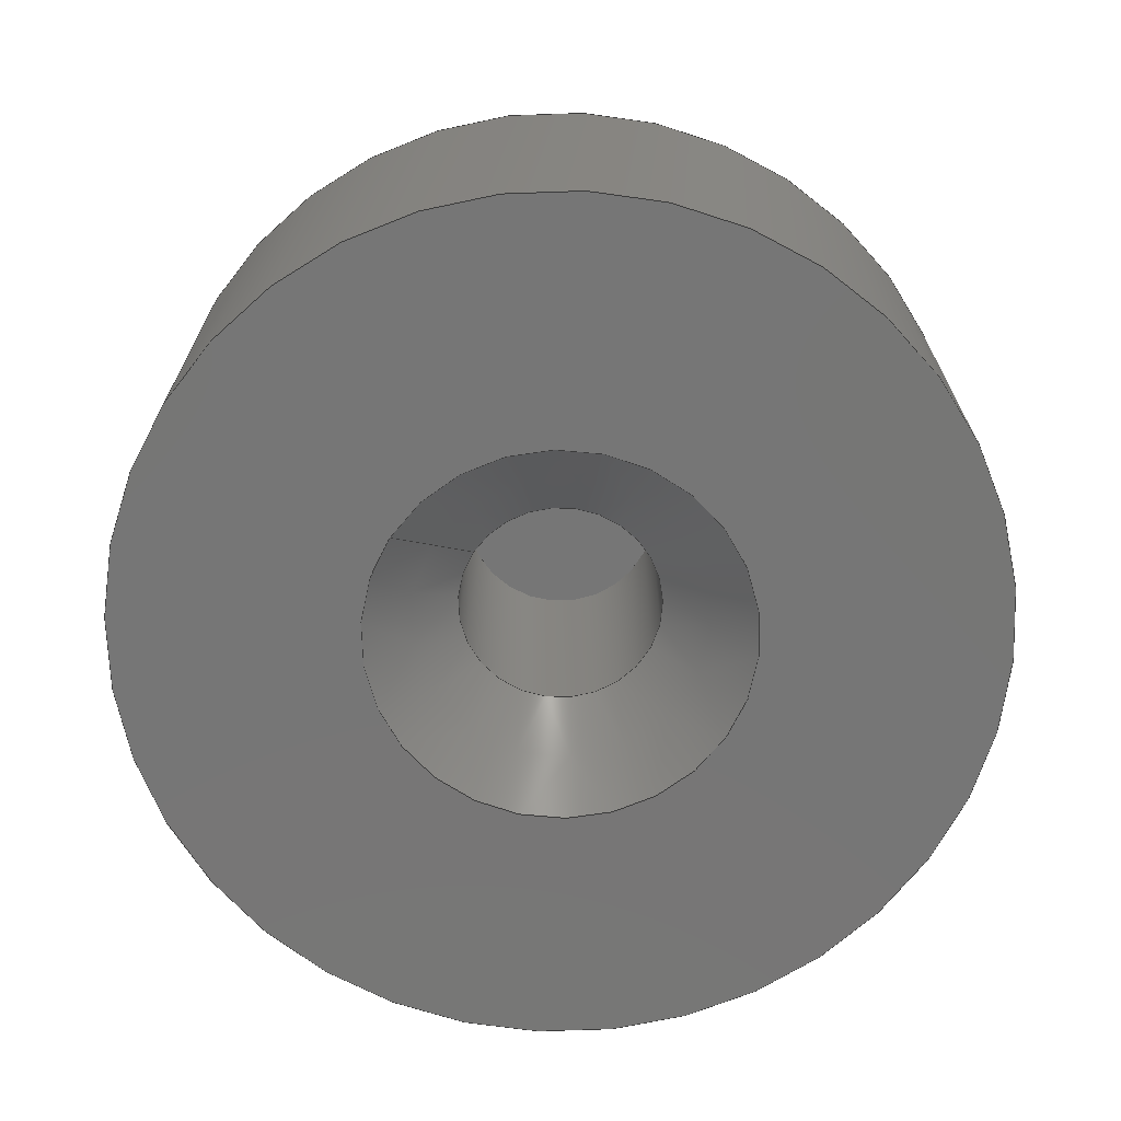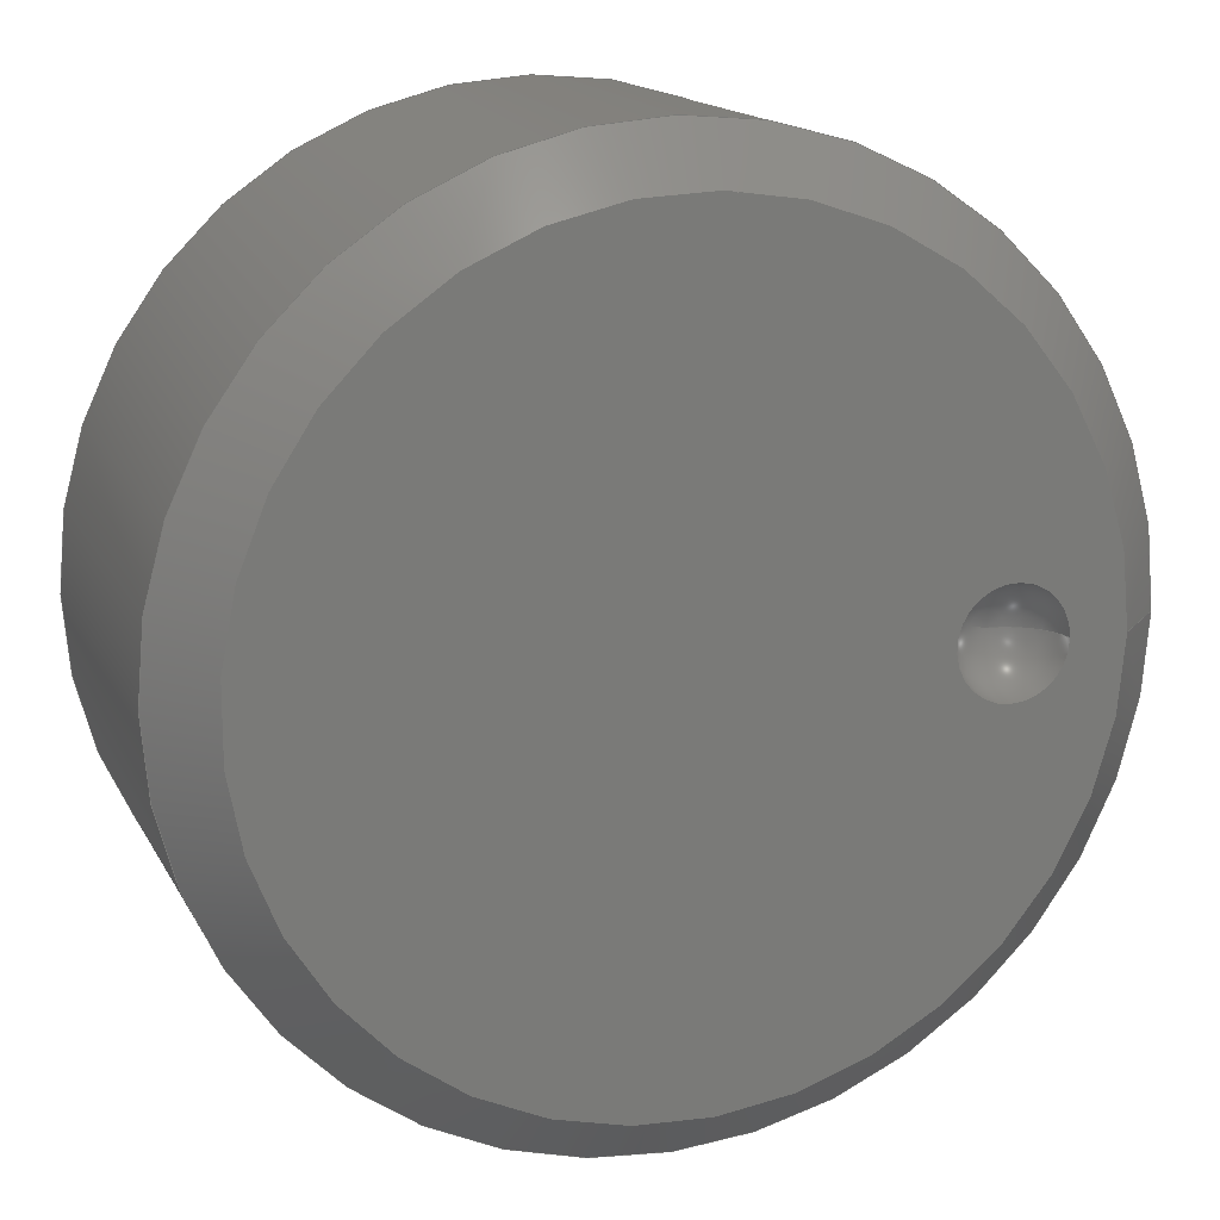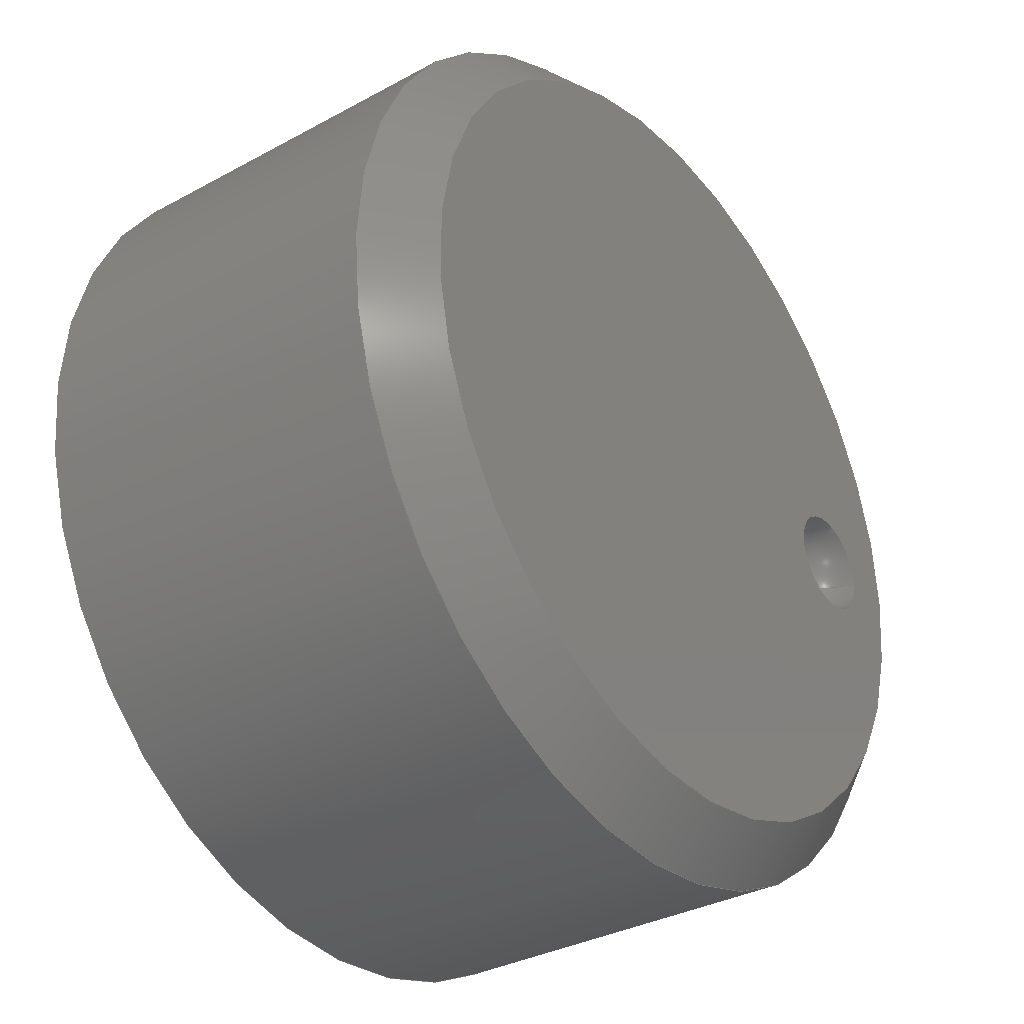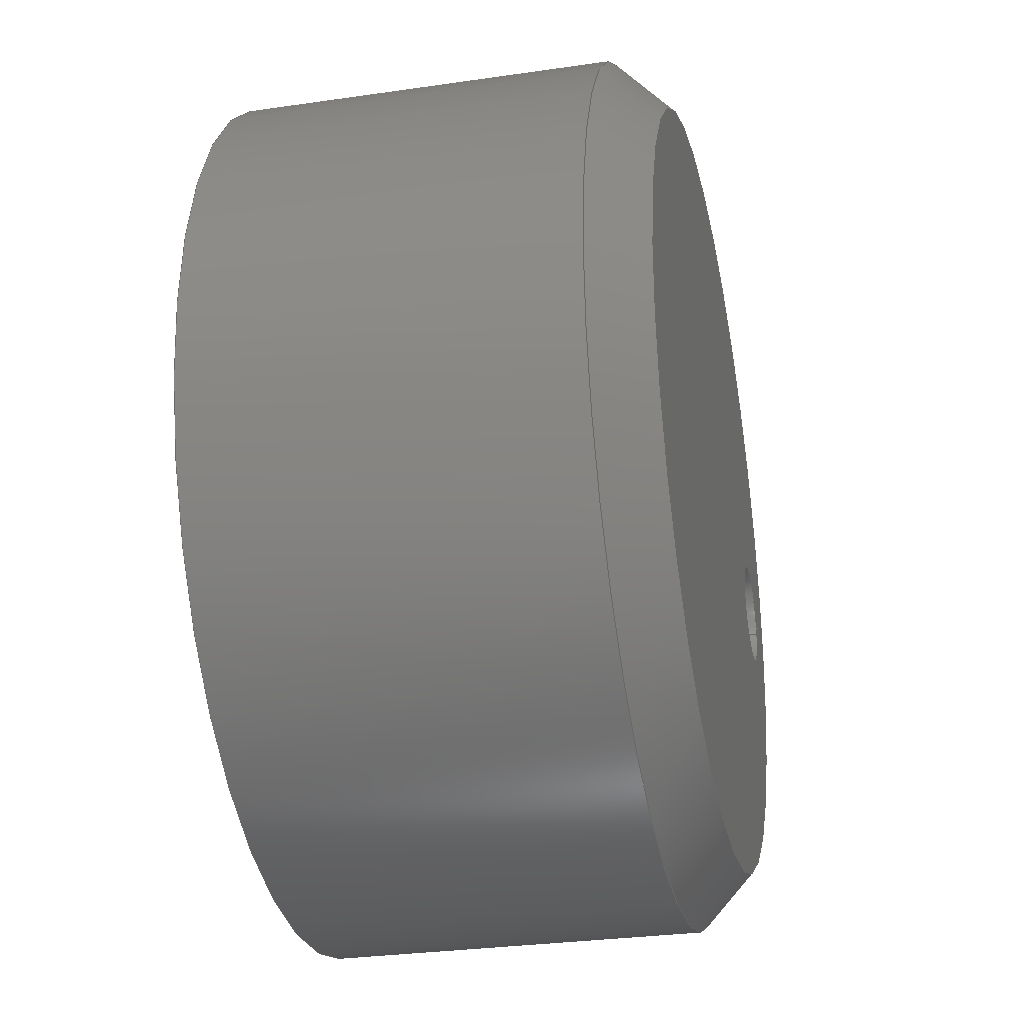
<metadata>
{"format":"step","ext":"stp","renderer":"f3d","projection":"perspective","resolution":1024,"background":"white","views":[{"elev":-68.8,"azim":147.0,"up":"+Z"},{"elev":15.4,"azim":-19.4,"up":"+Y"},{"elev":-33.2,"azim":-53.1,"up":"+Y"},{"elev":-29.4,"azim":-77.8,"up":"+Y"}]}
</metadata>
<code>
ISO-10303-21;
DATA;
#1=MECHANICAL_CONTEXT('detailed design',#9,'mechanical');
#2=PRODUCT_RELATED_PRODUCT_CATEGORY('detail','',(#89));
#3=CC_DESIGN_SECURITY_CLASSIFICATION(#5,(#88));
#4=SECURITY_CLASSIFICATION_LEVEL('unclassified');
#5=SECURITY_CLASSIFICATION('name','Security for version',#4);
#6=SHAPE_DEFINITION_REPRESENTATION(#7,#296);
#7=PRODUCT_DEFINITION_SHAPE('','DefinitionDesc',#87);
#8=APPLICATION_PROTOCOL_DEFINITION('AP definition status',
'config_control_design',1994,#9);
#9=APPLICATION_CONTEXT(
'control the configuration of three dimensional design');
#10=DESIGN_CONTEXT('detailed design',#9,'design');
#11=PERSON_AND_ORGANIZATION_ROLE('creator');
#12=PERSON_AND_ORGANIZATION_ROLE('classification_officer');
#13=PERSON_AND_ORGANIZATION_ROLE('creator');
#14=PERSON_AND_ORGANIZATION_ROLE('design_supplier');
#15=PERSON_AND_ORGANIZATION_ROLE('design_owner');
#16=CC_DESIGN_PERSON_AND_ORGANIZATION_ASSIGNMENT(#48,#11,(#87));
#17=CC_DESIGN_PERSON_AND_ORGANIZATION_ASSIGNMENT(#51,#12,(#5));
#18=CC_DESIGN_PERSON_AND_ORGANIZATION_ASSIGNMENT(#52,#13,(#88));
#19=CC_DESIGN_PERSON_AND_ORGANIZATION_ASSIGNMENT(#53,#14,(#88));
#20=CC_DESIGN_PERSON_AND_ORGANIZATION_ASSIGNMENT(#54,#15,(#89));
#21=DATE_TIME_ROLE('creation_date');
#22=DATE_TIME_ROLE('classification_date');
#23=CC_DESIGN_DATE_AND_TIME_ASSIGNMENT(#77,#21,(#87));
#24=CC_DESIGN_DATE_AND_TIME_ASSIGNMENT(#80,#22,(#5));
#25=CC_DESIGN_APPROVAL(#84,(#87));
#26=CC_DESIGN_APPROVAL(#85,(#88));
#27=CC_DESIGN_APPROVAL(#86,(#5));
#28=APPROVAL_PERSON_ORGANIZATION(#47,#84,#55);
#29=APPROVAL_PERSON_ORGANIZATION(#49,#85,#56);
#30=APPROVAL_PERSON_ORGANIZATION(#50,#86,#57);
#31=ORGANIZATION('DEFINITION_APPROVEDBY_ORG_ID',
'DEFINITION_APPROVEDBY_ORG_NAME','DEFINITION_APPROVEDBY_ORG_DESCR');
#32=ORGANIZATION('DEF_CREATOR_ORG_ID','DEF_CREATOR_ORG_NAME',
'DEF_CREATOR_ORG_DESCR');
#33=ORGANIZATION('APPROVEDBY_ORG_ID','APPROVEDBY_ORG_NAME',
'APPROVEDBY_ORG_DESCR');
#34=ORGANIZATION('SECURITY_APPROVEDBY_ORG_ID',
'SECURITY_APPROVEDBY_ORG_NAME','SECURITY_APPROVEDBY_ORG_DESCR');
#35=ORGANIZATION('CLASSOFFICER_ORG_ID','CLASSOFFICER_ORG_NAME',
'CLASSOFFICER_ORG_DESCR');
#36=ORGANIZATION('CREATOR_ORG_ID','CREATOR_ORG_NAME','CREATOR_ORG_DESCR');
#37=ORGANIZATION('SUPPLIER_ORG_ID','SUPPLIER_ORG_NAME',
'SUPPLIER_ORG_DESCR');
#38=ORGANIZATION('OWNER_ORG_ID','OWNER_ORG_NAME','OWNER_ORG_DESCR');
#39=PERSON('DEFINITION_approverID','DEFINITION_APPROVEDBY_LASTNAME',
'DEFINITION_APPROVEDBY_FIRSTNAME',$,$,$);
#40=PERSON('DEF_createrID','DEF_CREATOR_LASTNAME',
'DEF_CREATOR_FIRSTNAME',$,$,$);
#41=PERSON('approverID','APPROVEDBY_LASTNAME','APPROVEDBY_FIRSTNAME',$,$,
$);
#42=PERSON('SECURITY_approverID','SECURITY_LASTNAME',
'SECURITY_APPROVEDBY_FIRSTNAME',$,$,$);
#43=PERSON('classifierID','CLASSOFFICER_LASTNAME',
'CLASSOFFICER_FIRSTNAME',$,$,$);
#44=PERSON('createrID','CREATOR_LASTNAME','CREATOR_FIRSTNAME',$,$,$);
#45=PERSON('supplierID','SUPPLIER_LASTNAME','SUPPLIER_FIRSTNAME',$,$,$);
#46=PERSON('ownerID','OWNER_LASTNAME','OWNER_FIRSTNAME',$,$,$);
#47=PERSON_AND_ORGANIZATION(#39,#31);
#48=PERSON_AND_ORGANIZATION(#40,#32);
#49=PERSON_AND_ORGANIZATION(#41,#33);
#50=PERSON_AND_ORGANIZATION(#42,#34);
#51=PERSON_AND_ORGANIZATION(#43,#35);
#52=PERSON_AND_ORGANIZATION(#44,#36);
#53=PERSON_AND_ORGANIZATION(#45,#37);
#54=PERSON_AND_ORGANIZATION(#46,#38);
#55=APPROVAL_ROLE('definition_approval');
#56=APPROVAL_ROLE('version_approval');
#57=APPROVAL_ROLE('security_approval');
#58=APPROVAL_DATE_TIME(#76,#84);
#59=APPROVAL_DATE_TIME(#78,#85);
#60=APPROVAL_DATE_TIME(#79,#86);
#61=COORDINATED_UNIVERSAL_TIME_OFFSET(4,0,.BEHIND.);
#62=COORDINATED_UNIVERSAL_TIME_OFFSET(4,0,.BEHIND.);
#63=COORDINATED_UNIVERSAL_TIME_OFFSET(4,0,.BEHIND.);
#64=COORDINATED_UNIVERSAL_TIME_OFFSET(4,0,.BEHIND.);
#65=COORDINATED_UNIVERSAL_TIME_OFFSET(4,0,.BEHIND.);
#66=LOCAL_TIME(12,37,1,#61);
#67=LOCAL_TIME(12,37,1,#62);
#68=LOCAL_TIME(12,37,1,#63);
#69=LOCAL_TIME(12,37,1,#64);
#70=LOCAL_TIME(12,37,1,#65);
#71=CALENDAR_DATE(2014,19,7);
#72=CALENDAR_DATE(2014,19,7);
#73=CALENDAR_DATE(2014,19,7);
#74=CALENDAR_DATE(2014,19,7);
#75=CALENDAR_DATE(2014,19,7);
#76=DATE_AND_TIME(#71,#66);
#77=DATE_AND_TIME(#72,#67);
#78=DATE_AND_TIME(#73,#68);
#79=DATE_AND_TIME(#74,#69);
#80=DATE_AND_TIME(#75,#70);
#81=APPROVAL_STATUS('not_yet_approved');
#82=APPROVAL_STATUS('not_yet_approved');
#83=APPROVAL_STATUS('not_yet_approved');
#84=APPROVAL(#81,'defintion approval');
#85=APPROVAL(#82,'version approval');
#86=APPROVAL(#83,'security approval');
#87=PRODUCT_DEFINITION('DefinitionID','DefinitionDesc',#88,#10);
#88=PRODUCT_DEFINITION_FORMATION_WITH_SPECIFIED_SOURCE(
'PRODUCT_VERSION_ID','PRODUCT_VERSION_DESCR',#89,.NOT_KNOWN.);
#89=PRODUCT('ID_1','3D0018 - Rotary encoder knob','',(#1));
#90=(
LENGTH_UNIT()
NAMED_UNIT(*)
SI_UNIT(.CENTI.,.METRE.)
);
#91=(
NAMED_UNIT(*)
PLANE_ANGLE_UNIT()
SI_UNIT($,.RADIAN.)
);
#92=(
NAMED_UNIT(*)
SI_UNIT($,.STERADIAN.)
SOLID_ANGLE_UNIT()
);
#93=UNCERTAINTY_MEASURE_WITH_UNIT(LENGTH_MEASURE(1e-06),#90,
'DISTANCE_ACCURACY_VALUE',
'Maximum model space distance between geometric entities at asserted co
nnectivities');
#94=(
GEOMETRIC_REPRESENTATION_CONTEXT(3)
GLOBAL_UNCERTAINTY_ASSIGNED_CONTEXT((#93))
GLOBAL_UNIT_ASSIGNED_CONTEXT((#92,#91,#90))
REPRESENTATION_CONTEXT('ID1','3D')
);
#95=SPHERICAL_SURFACE('',#218,0.15);
#96=PLANE('',#213);
#97=PLANE('',#215);
#98=PLANE('',#216);
#99=PLANE('',#217);
#100=PLANE('',#224);
#101=VECTOR('',#267,1);
#102=VECTOR('',#270,1);
#103=VECTOR('',#275,1);
#104=VECTOR('',#277,1);
#105=LINE('',#234,#101);
#106=LINE('',#238,#102);
#107=LINE('',#243,#103);
#108=LINE('',#245,#104);
#109=CYLINDRICAL_SURFACE('',#210,0.2925);
#110=CYLINDRICAL_SURFACE('',#223,1.25);
#111=VERTEX_POINT('',#227);
#112=VERTEX_POINT('',#229);
#113=VERTEX_POINT('',#232);
#114=VERTEX_POINT('',#233);
#115=VERTEX_POINT('',#235);
#116=VERTEX_POINT('',#237);
#117=VERTEX_POINT('',#241);
#118=VERTEX_POINT('',#249);
#119=VERTEX_POINT('',#252);
#120=VERTEX_POINT('',#254);
#121=CIRCLE('',#208,0.2925);
#122=CIRCLE('',#209,0.5501);
#123=CIRCLE('',#211,0.2925);
#124=CIRCLE('',#212,0.2925);
#125=CIRCLE('',#214,1.25);
#126=CIRCLE('',#219,0.15);
#127=CIRCLE('',#221,1.1);
#128=CIRCLE('',#222,1.25);
#129=EDGE_CURVE('',#111,#111,#121,.T.);
#130=EDGE_CURVE('',#112,#112,#122,.T.);
#131=EDGE_CURVE('',#113,#114,#123,.T.);
#132=EDGE_CURVE('',#113,#115,#105,.T.);
#133=EDGE_CURVE('',#116,#115,#124,.T.);
#134=EDGE_CURVE('',#114,#116,#106,.T.);
#135=EDGE_CURVE('',#117,#117,#125,.T.);
#136=EDGE_CURVE('',#113,#114,#107,.T.);
#137=EDGE_CURVE('',#115,#116,#108,.T.);
#138=EDGE_CURVE('',#118,#118,#126,.T.);
#139=EDGE_CURVE('',#119,#119,#127,.T.);
#140=EDGE_CURVE('',#120,#120,#128,.T.);
#141=ORIENTED_EDGE('',*,*,#129,.F.);
#142=ORIENTED_EDGE('',*,*,#130,.F.);
#143=ORIENTED_EDGE('',*,*,#129,.T.);
#144=ORIENTED_EDGE('',*,*,#131,.F.);
#145=ORIENTED_EDGE('',*,*,#132,.T.);
#146=ORIENTED_EDGE('',*,*,#133,.F.);
#147=ORIENTED_EDGE('',*,*,#134,.F.);
#148=ORIENTED_EDGE('',*,*,#130,.T.);
#149=ORIENTED_EDGE('',*,*,#135,.F.);
#150=ORIENTED_EDGE('',*,*,#136,.F.);
#151=ORIENTED_EDGE('',*,*,#131,.T.);
#152=ORIENTED_EDGE('',*,*,#136,.T.);
#153=ORIENTED_EDGE('',*,*,#134,.T.);
#154=ORIENTED_EDGE('',*,*,#137,.F.);
#155=ORIENTED_EDGE('',*,*,#132,.F.);
#156=ORIENTED_EDGE('',*,*,#133,.T.);
#157=ORIENTED_EDGE('',*,*,#137,.T.);
#158=ORIENTED_EDGE('',*,*,#138,.F.);
#159=ORIENTED_EDGE('',*,*,#139,.T.);
#160=ORIENTED_EDGE('',*,*,#140,.T.);
#161=ORIENTED_EDGE('',*,*,#135,.T.);
#162=ORIENTED_EDGE('',*,*,#140,.F.);
#163=ORIENTED_EDGE('',*,*,#138,.T.);
#164=ORIENTED_EDGE('',*,*,#139,.F.);
#165=EDGE_LOOP('',(#141));
#166=EDGE_LOOP('',(#142));
#167=EDGE_LOOP('',(#143));
#168=EDGE_LOOP('',(#144,#145,#146,#147));
#169=EDGE_LOOP('',(#148));
#170=EDGE_LOOP('',(#149));
#171=EDGE_LOOP('',(#150,#151));
#172=EDGE_LOOP('',(#152,#153,#154,#155));
#173=EDGE_LOOP('',(#156,#157));
#174=EDGE_LOOP('',(#158));
#175=EDGE_LOOP('',(#159));
#176=EDGE_LOOP('',(#160));
#177=EDGE_LOOP('',(#161));
#178=EDGE_LOOP('',(#162));
#179=EDGE_LOOP('',(#163));
#180=EDGE_LOOP('',(#164));
#181=FACE_BOUND('',#165,.T.);
#182=FACE_BOUND('',#166,.T.);
#183=FACE_BOUND('',#167,.T.);
#184=FACE_BOUND('',#168,.T.);
#185=FACE_BOUND('',#169,.T.);
#186=FACE_BOUND('',#170,.T.);
#187=FACE_BOUND('',#171,.T.);
#188=FACE_BOUND('',#172,.T.);
#189=FACE_BOUND('',#173,.T.);
#190=FACE_BOUND('',#174,.T.);
#191=FACE_BOUND('',#175,.T.);
#192=FACE_BOUND('',#176,.T.);
#193=FACE_BOUND('',#177,.T.);
#194=FACE_BOUND('',#178,.T.);
#195=FACE_BOUND('',#179,.T.);
#196=FACE_BOUND('',#180,.T.);
#197=ADVANCED_FACE('',(#181,#182),#292,.F.);
#198=ADVANCED_FACE('',(#183,#184),#109,.F.);
#199=ADVANCED_FACE('',(#185,#186),#96,.F.);
#200=ADVANCED_FACE('',(#187),#97,.T.);
#201=ADVANCED_FACE('',(#188),#98,.F.);
#202=ADVANCED_FACE('',(#189),#99,.F.);
#203=ADVANCED_FACE('',(#190),#95,.F.);
#204=ADVANCED_FACE('',(#191,#192),#293,.T.);
#205=ADVANCED_FACE('',(#193,#194),#110,.T.);
#206=ADVANCED_FACE('',(#195,#196),#100,.T.);
#207=AXIS2_PLACEMENT_3D('',#225,#257,#258);
#208=AXIS2_PLACEMENT_3D('',#226,#259,#260);
#209=AXIS2_PLACEMENT_3D('',#228,#261,#262);
#210=AXIS2_PLACEMENT_3D('',#230,#263,#264);
#211=AXIS2_PLACEMENT_3D('',#231,#265,#266);
#212=AXIS2_PLACEMENT_3D('',#236,#268,#269);
#213=AXIS2_PLACEMENT_3D('',#239,#271,$);
#214=AXIS2_PLACEMENT_3D('',#240,#272,#273);
#215=AXIS2_PLACEMENT_3D('',#242,#274,$);
#216=AXIS2_PLACEMENT_3D('',#244,#276,$);
#217=AXIS2_PLACEMENT_3D('',#246,#278,$);
#218=AXIS2_PLACEMENT_3D('',#247,#279,#280);
#219=AXIS2_PLACEMENT_3D('',#248,#281,#282);
#220=AXIS2_PLACEMENT_3D('',#250,#283,#284);
#221=AXIS2_PLACEMENT_3D('',#251,#285,#286);
#222=AXIS2_PLACEMENT_3D('',#253,#287,#288);
#223=AXIS2_PLACEMENT_3D('',#255,#289,#290);
#224=AXIS2_PLACEMENT_3D('',#256,#291,$);
#225=CARTESIAN_POINT('',(0,0,0.275));
#226=CARTESIAN_POINT('',(0,0,0.2576));
#227=CARTESIAN_POINT('',(0.2925,-3.582e-17,0.2576));
#228=CARTESIAN_POINT('',(0,0,0));
#229=CARTESIAN_POINT('',(0.5501,0,0));
#230=CARTESIAN_POINT('',(0,0,0));
#231=CARTESIAN_POINT('',(0,0,0.5));
#232=CARTESIAN_POINT('',(-0.1928,0.22,0.5));
#233=CARTESIAN_POINT('',(0.1928,0.22,0.5));
#234=CARTESIAN_POINT('',(-0.1928,0.22,0));
#235=CARTESIAN_POINT('',(-0.1928,0.22,1));
#236=CARTESIAN_POINT('',(0,0,1));
#237=CARTESIAN_POINT('',(0.1928,0.22,1));
#238=CARTESIAN_POINT('',(0.1928,0.22,0));
#239=CARTESIAN_POINT('',(0,0,0));
#240=CARTESIAN_POINT('',(0,0,0));
#241=CARTESIAN_POINT('',(1.25,0,0));
#242=CARTESIAN_POINT('',(0,0,0.5));
#243=CARTESIAN_POINT('',(0,0.22,0.5));
#244=CARTESIAN_POINT('',(0,0.22,0));
#245=CARTESIAN_POINT('',(0.1928,0.22,1));
#246=CARTESIAN_POINT('',(1.984e-18,0.007019,1));
#247=CARTESIAN_POINT('',(0.8,0,1.2));
#248=CARTESIAN_POINT('',(0.8,0,1.2));
#249=CARTESIAN_POINT('',(0.8,-0.15,1.2));
#250=CARTESIAN_POINT('',(0,0,1.2));
#251=CARTESIAN_POINT('',(0,0,1.2));
#252=CARTESIAN_POINT('',(1.1,-1.347e-16,1.2));
#253=CARTESIAN_POINT('',(0,0,1.05));
#254=CARTESIAN_POINT('',(1.25,1.531e-16,1.05));
#255=CARTESIAN_POINT('',(0,0,0));
#256=CARTESIAN_POINT('',(0,0,1.2));
#257=DIRECTION('',(0,0,-1));
#258=DIRECTION('',(0.275,0,0));
#259=DIRECTION('',(0,0,-1));
#260=DIRECTION('',(-0.2925,0,0));
#261=DIRECTION('',(0,0,1));
#262=DIRECTION('',(0.5501,0,0));
#263=DIRECTION('',(0,0,1));
#264=DIRECTION('',(-0.2925,0,0));
#265=DIRECTION('',(0,0,-1));
#266=DIRECTION('',(-0.2925,0,0));
#267=DIRECTION('',(0,0,1));
#268=DIRECTION('',(0,0,-1));
#269=DIRECTION('',(-0.2925,0,0));
#270=DIRECTION('',(0,0,1));
#271=DIRECTION('',(0,0,1));
#272=DIRECTION('',(0,0,1));
#273=DIRECTION('',(1.25,0,0));
#274=DIRECTION('',(0,0,-1));
#275=DIRECTION('',(1,0,0));
#276=DIRECTION('',(0,1,0));
#277=DIRECTION('',(1,0,0));
#278=DIRECTION('',(0,0,1));
#279=DIRECTION('',(0,0,1));
#280=DIRECTION('',(1,0,0));
#281=DIRECTION('',(0,0,-1));
#282=DIRECTION('',(0,0.15,0));
#283=DIRECTION('',(0,0,-1));
#284=DIRECTION('',(-1.1,0,0));
#285=DIRECTION('',(0,0,-1));
#286=DIRECTION('',(-1.1,0,0));
#287=DIRECTION('',(0,0,1));
#288=DIRECTION('',(-1.25,0,0));
#289=DIRECTION('',(0,0,1));
#290=DIRECTION('',(1.25,0,0));
#291=DIRECTION('',(0,0,1));
#292=CONICAL_SURFACE('',#207,0.275,0.7854);
#293=CONICAL_SURFACE('',#220,1.1,0.7854);
#294=CLOSED_SHELL('',(#197,#198,#199,#200,#201,#202,#203,#204,#205,#206));
#295=MANIFOLD_SOLID_BREP('',#294);
#296=ADVANCED_BREP_SHAPE_REPRESENTATION('',(#295),#94);
ENDSEC;
END-ISO-10303-21;

</code>
